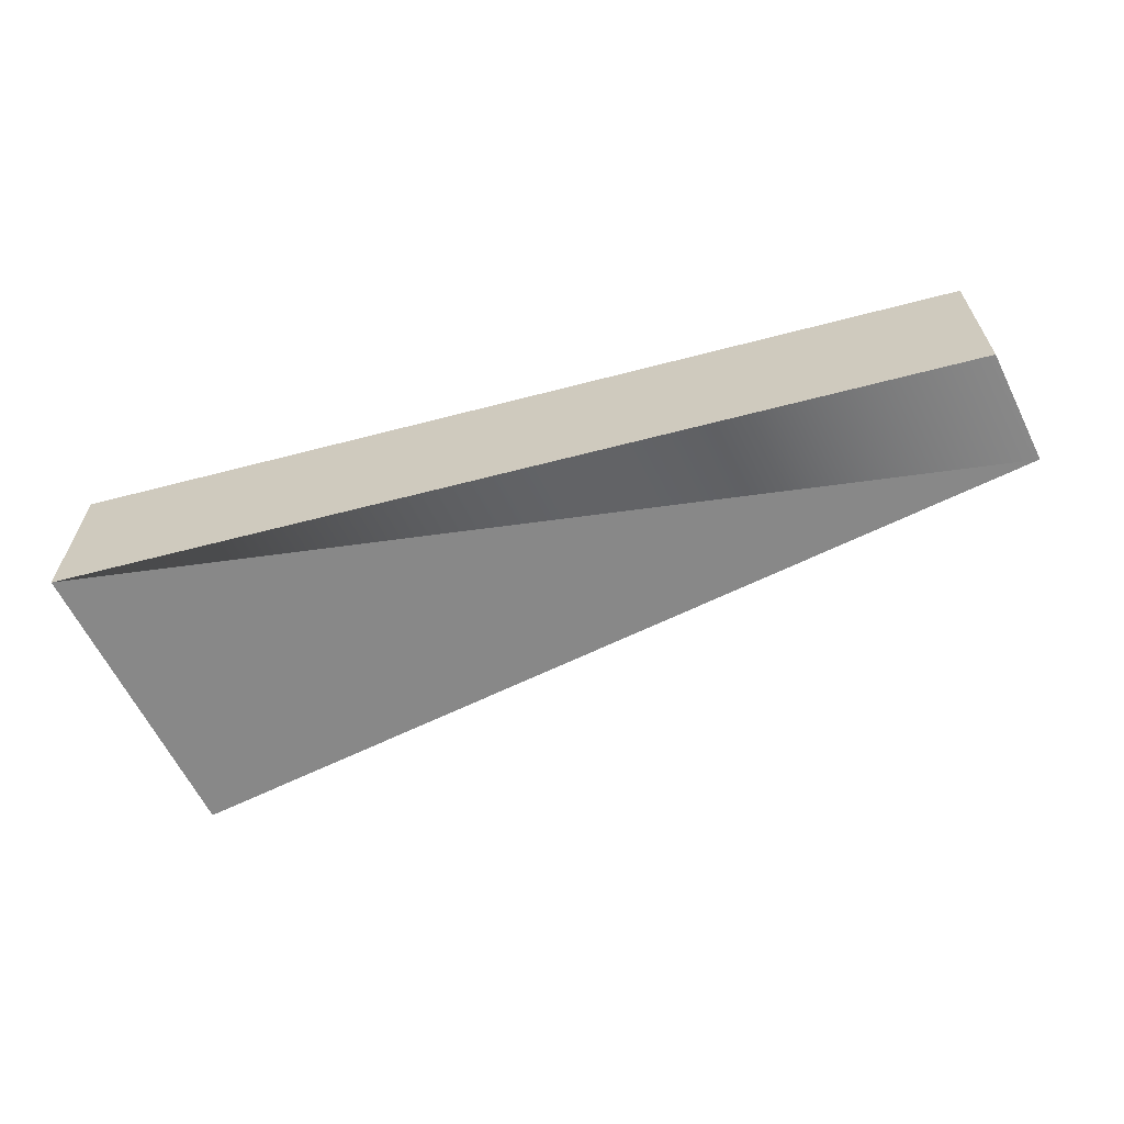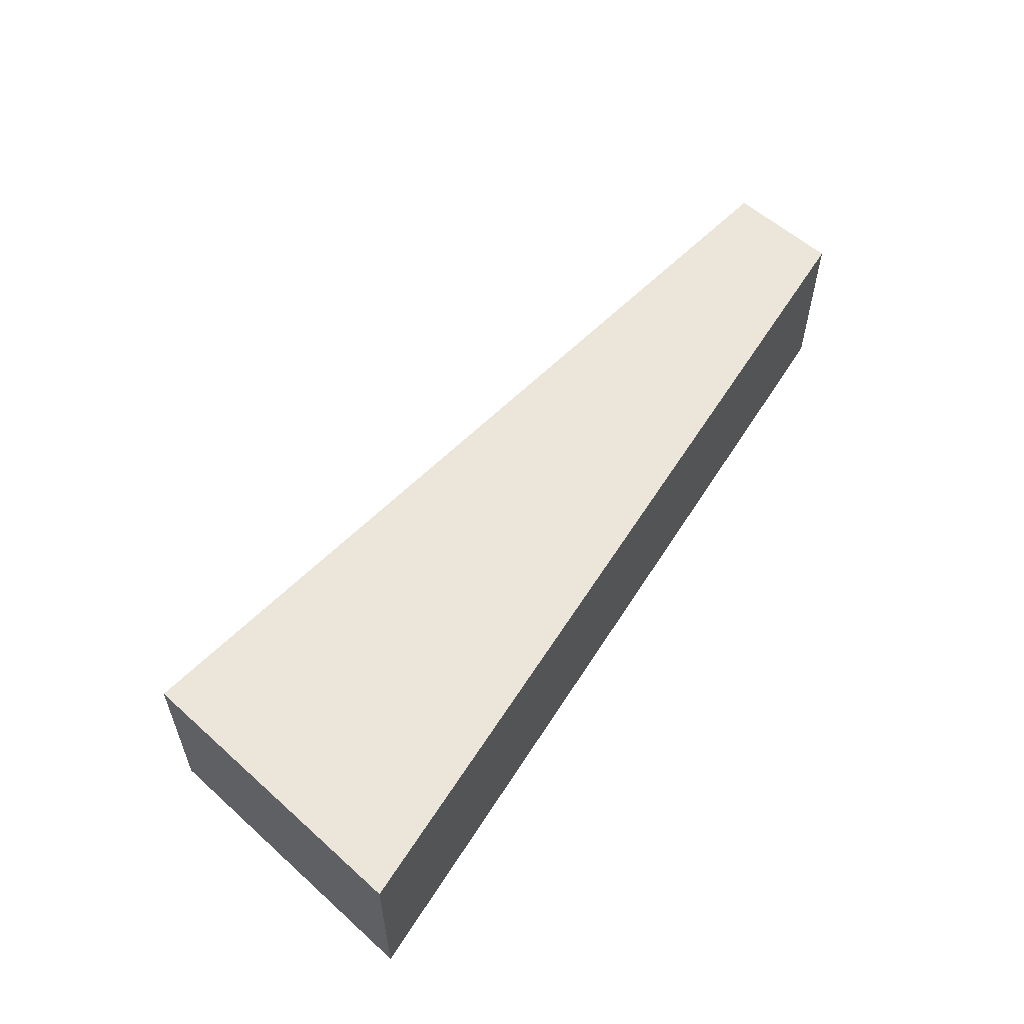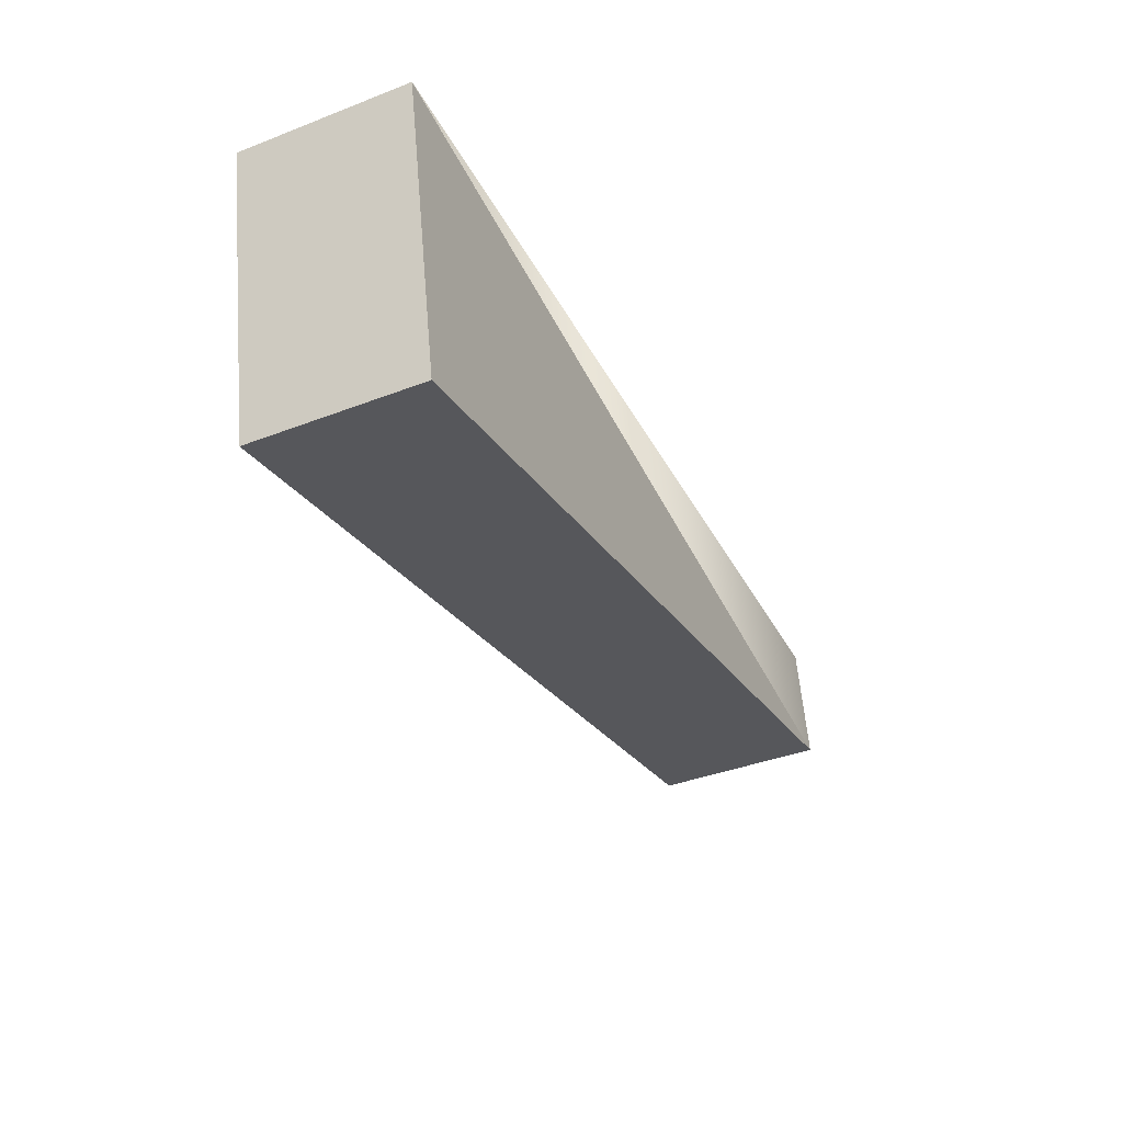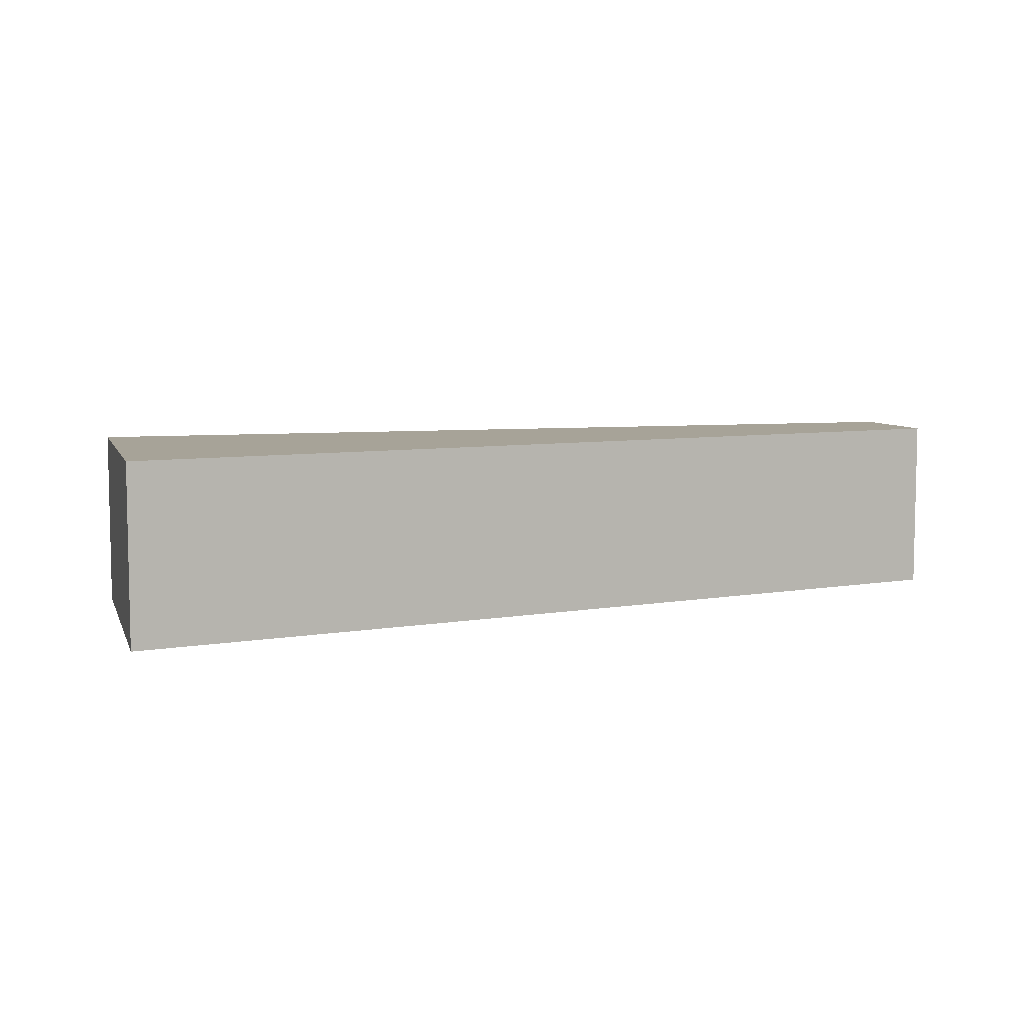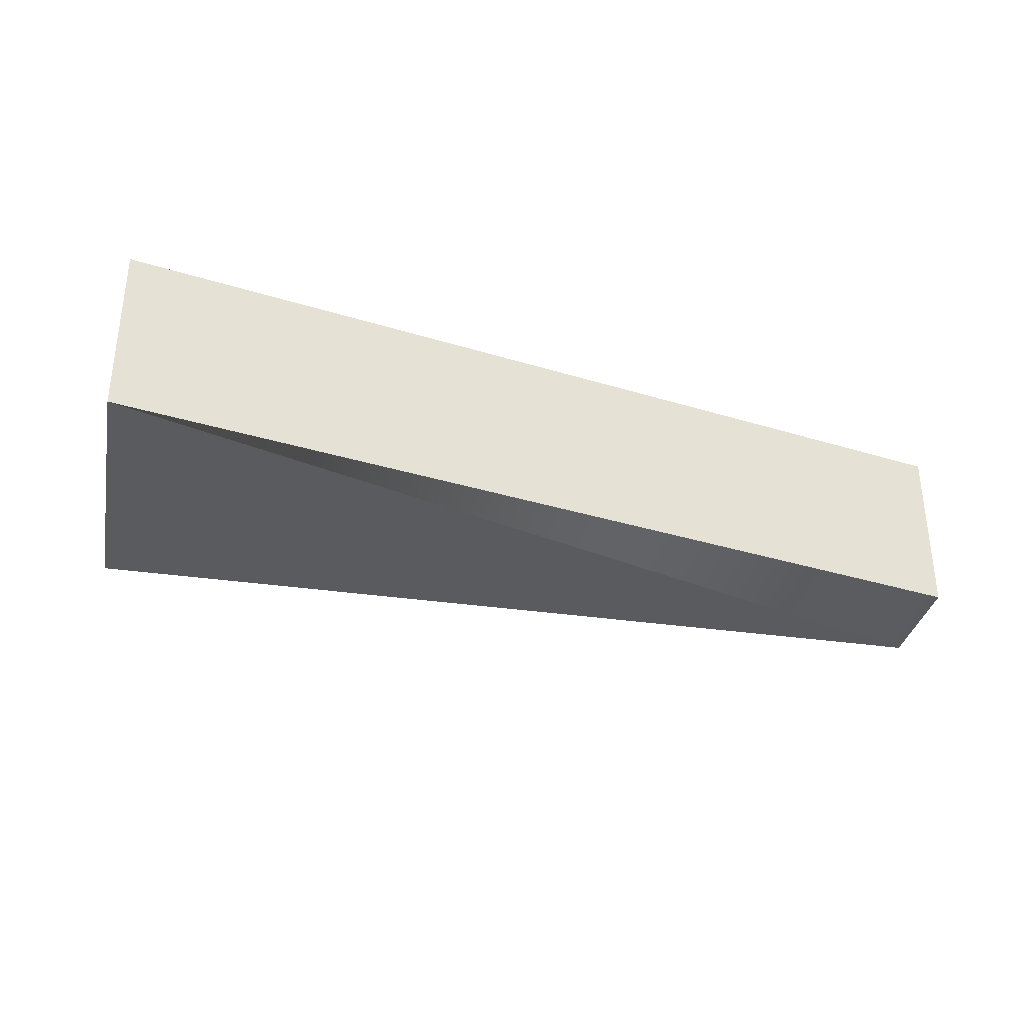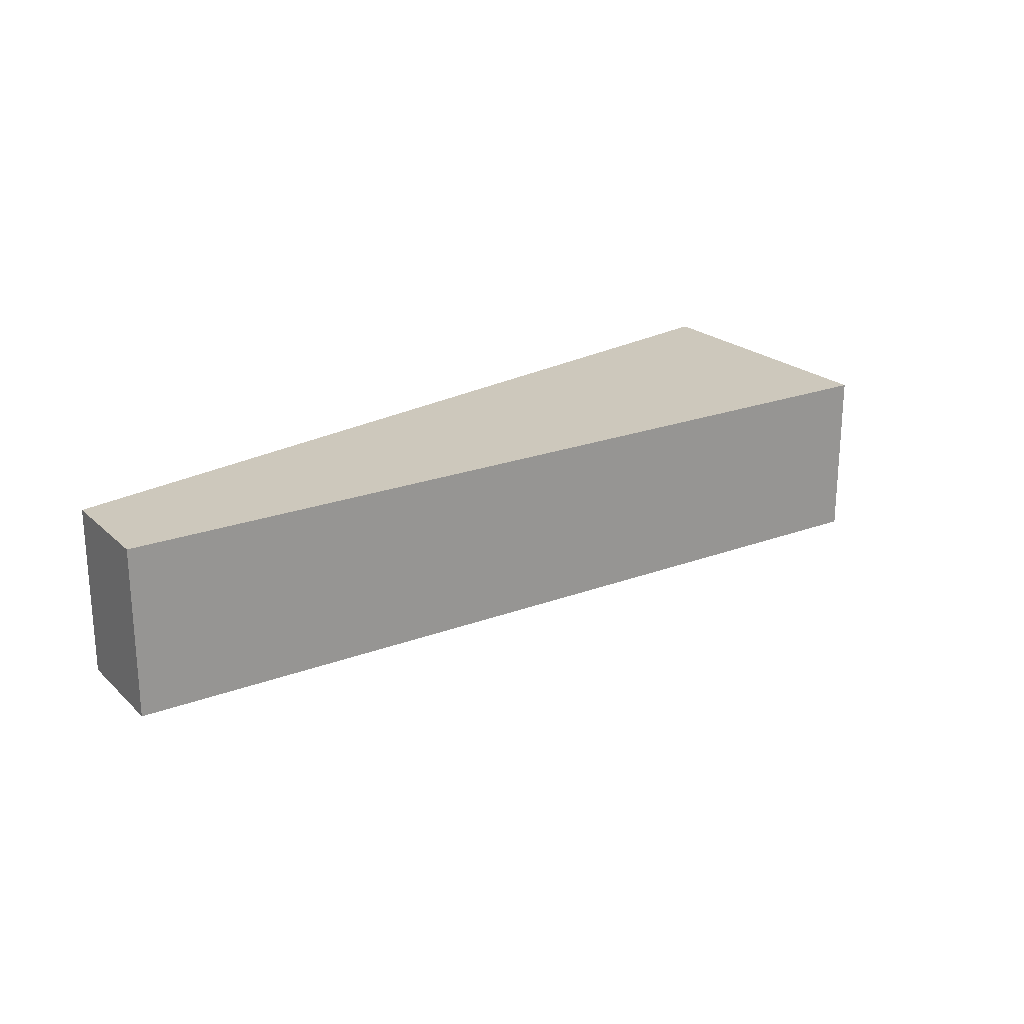
<metadata>
{"format":"obj","ext":"obj","renderer":"f3d","projection":"perspective","resolution":1024,"background":"white","views":[{"elev":-62.8,"azim":14.8,"up":"+Y"},{"elev":56.5,"azim":-58.3,"up":"+Y"},{"elev":-38.7,"azim":-64.2,"up":"+Z"},{"elev":6.8,"azim":-27.4,"up":"+Y"},{"elev":-33.4,"azim":-22.9,"up":"+Y"},{"elev":22.1,"azim":135.1,"up":"+Y"}]}
</metadata>
<code>
v  0.014 3.28 2.008e-16
v  1.114 3.28 -5.536
v  0 3.28 2.008e-16
v  17.17 3.28 2.008e-16
v  17.62 3.28 -2.137
v  17.62 1.309e-16 -2.137
v  1.114 3.39e-16 -5.536
v  0 0 0
v  17.17 0 0
v  0.014 0 0
g defaultobject
f 1 2 3
f 2 1 4
f 2 4 5
f 6 2 5
f 2 6 7
f 7 3 2
f 3 7 8
f 8 1 3
f 1 8 4
f 4 8 9
f 9 8 10
f 9 5 4
f 5 9 6
f 6 8 7
f 8 6 10
f 10 6 9

</code>
